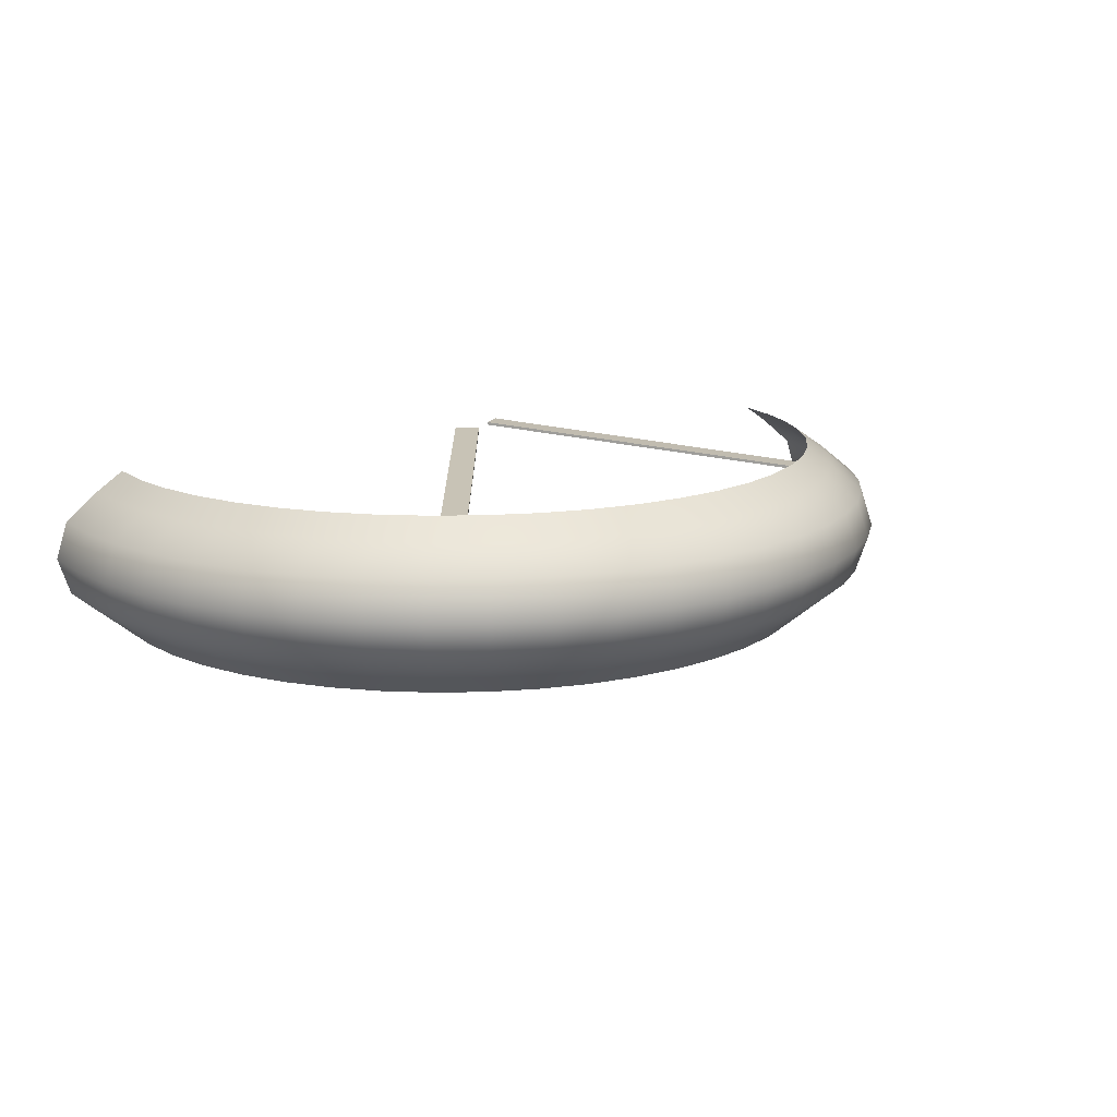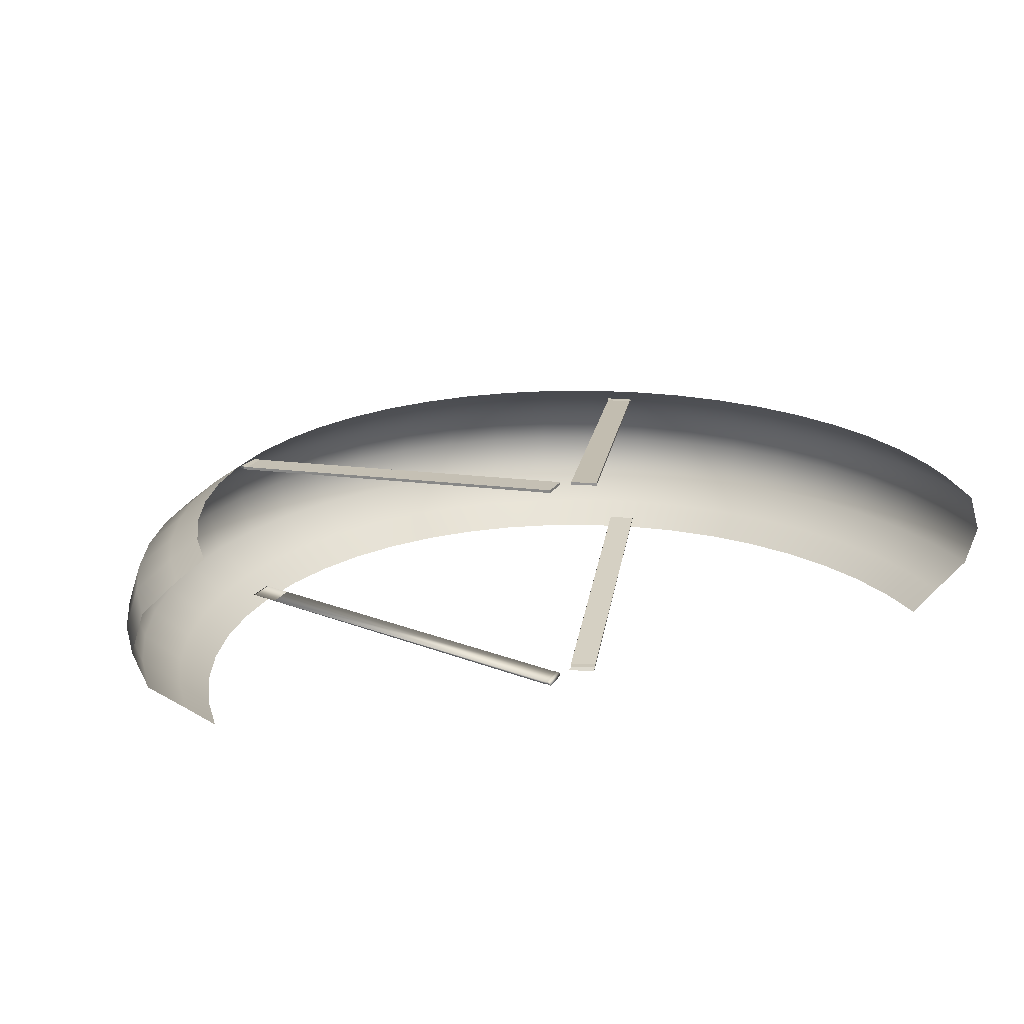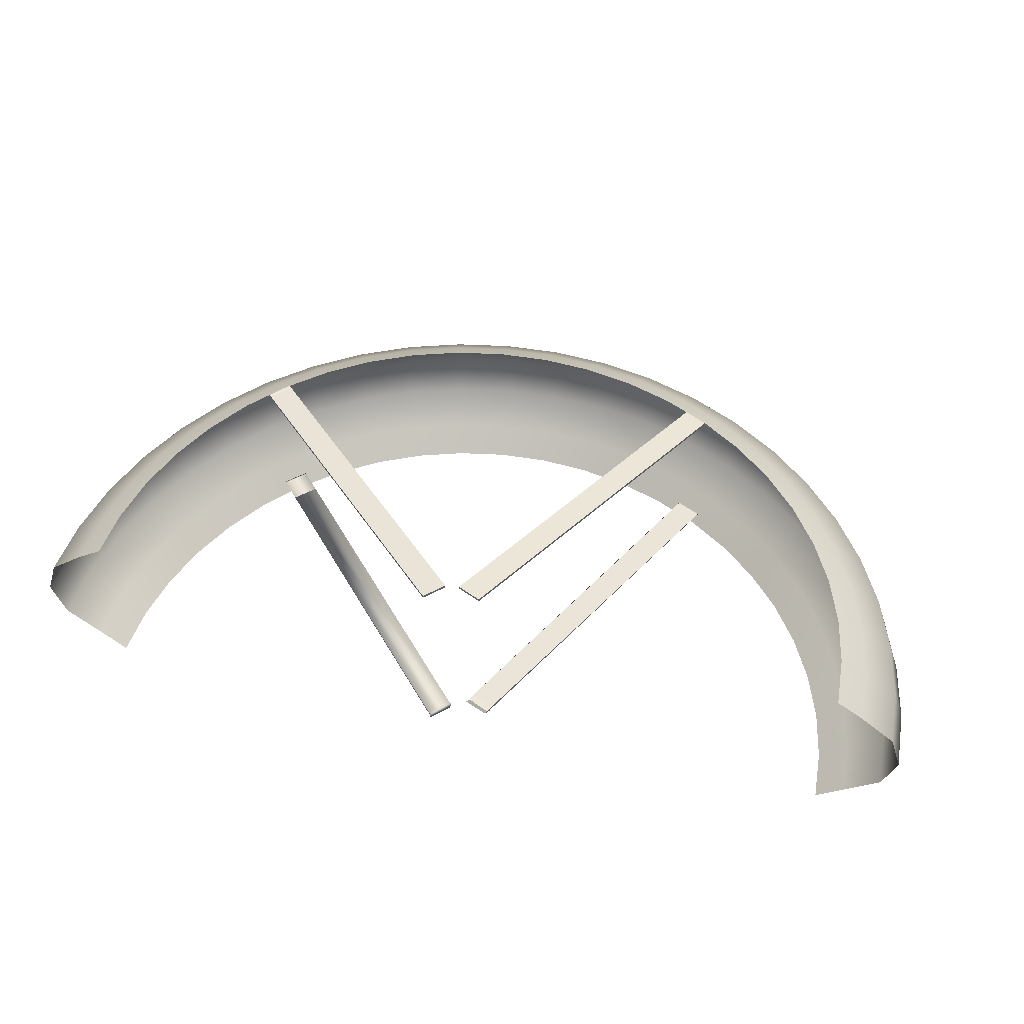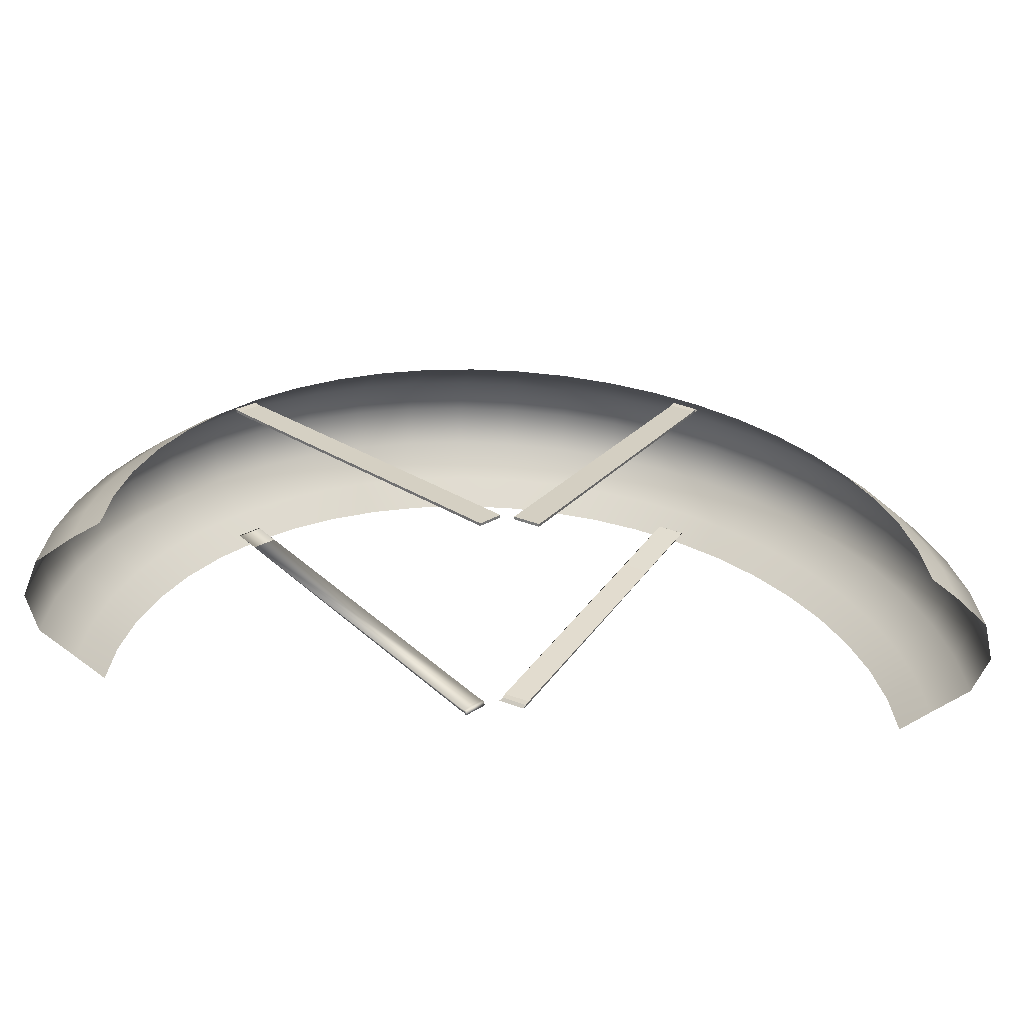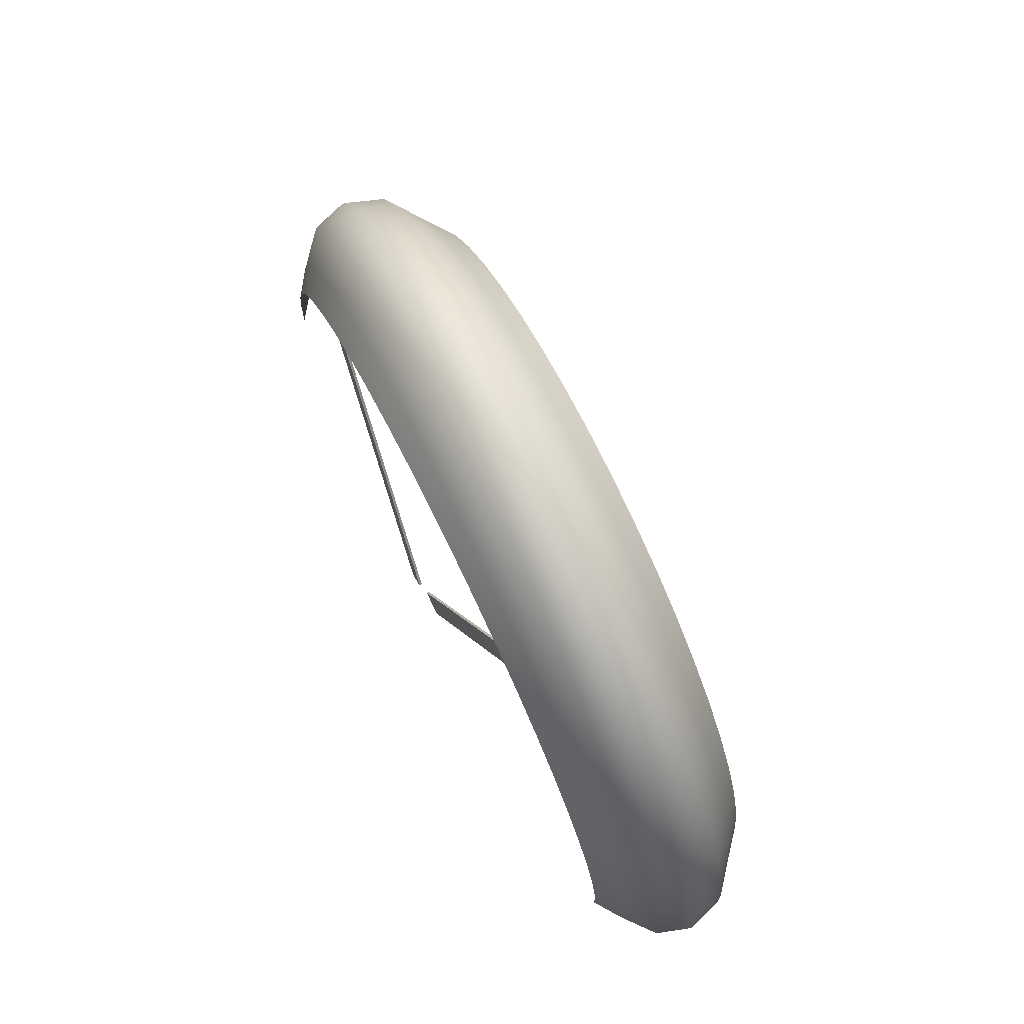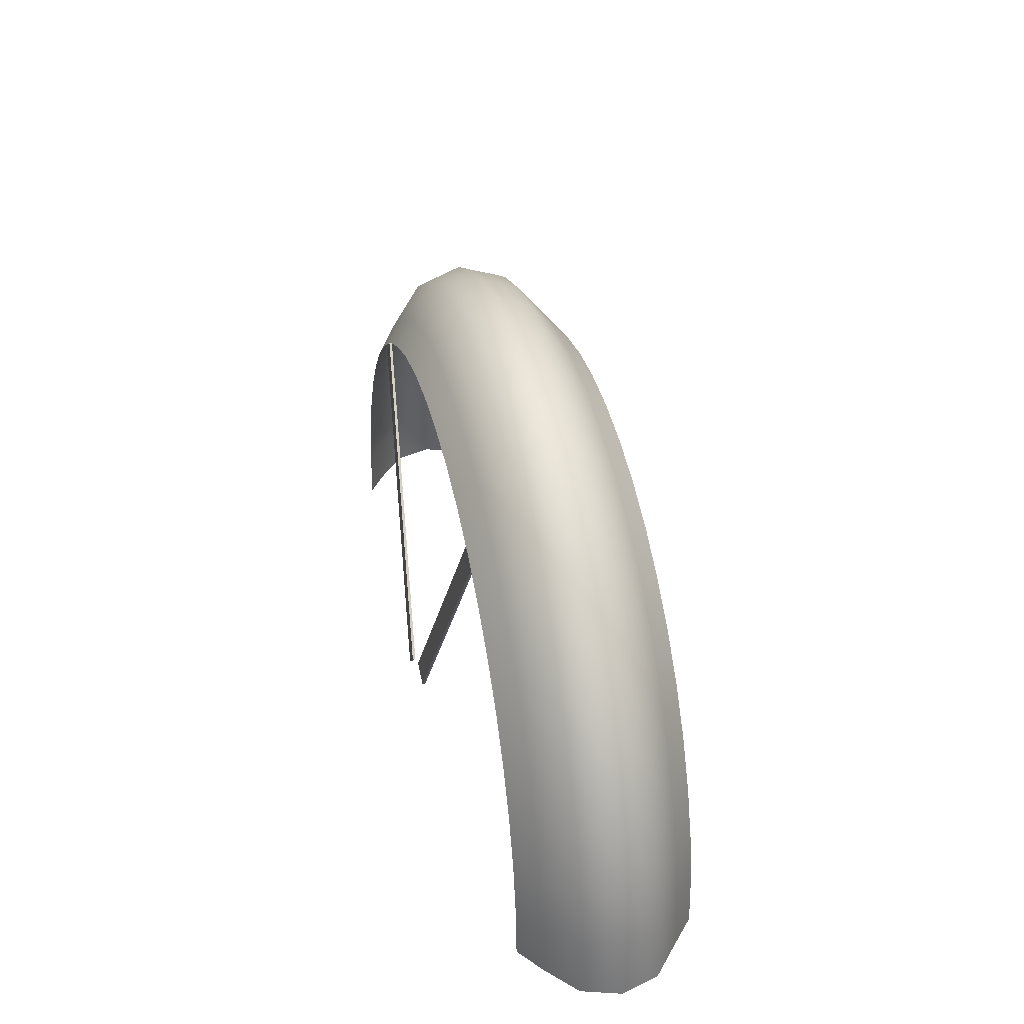
<metadata>
{"format":"obj","ext":"obj","renderer":"f3d","projection":"perspective","resolution":1024,"background":"white","views":[{"elev":14.5,"azim":151.3,"up":"+Z"},{"elev":21.5,"azim":-19.7,"up":"+Z"},{"elev":50.1,"azim":14.2,"up":"+Z"},{"elev":-60.4,"azim":-4.5,"up":"+Y"},{"elev":74.1,"azim":63.7,"up":"+Y"},{"elev":36.7,"azim":76.4,"up":"+Y"}]}
</metadata>
<code>
o Cube.009_Cube.013
v -1.606 -0.6445 -3.226
v -1.046 -1.218 -3.29
v -1.006 -1.175 -3.29
v -1.563 -0.6018 -3.226
v -0.9985 -1.183 -3.29
v -0.9985 -1.183 -3.296
v -1.006 -1.175 -3.296
v -1.046 -1.218 -3.296
v -1.604 -0.6471 -3.225
v -1.56 -0.6045 -3.225
v -0.9938 -1.187 -3.29
v -0.9929 -1.193 -3.296
v -1.038 -1.225 -3.29
v -1.038 -1.225 -3.296
v -1.034 -1.227 -3.29
v -1.033 -1.236 -3.296
v -1.988 -1.254 -3.046
v -1.979 -1.119 -3.046
v -1.952 -1.123 -3.131
v -1.96 -1.254 -3.131
v -1.876 -1.132 -3.194
v -1.884 -1.254 -3.194
v -1.824 -1.254 -2.855
v -1.816 -1.14 -2.855
v -1.876 -1.132 -2.897
v -1.884 -1.254 -2.897
v -1.952 -1.123 -2.96
v -1.96 -1.254 -2.96
v -1.953 -0.9858 -3.046
v -1.926 -0.993 -3.131
v -1.852 -1.013 -3.194
v -1.794 -1.028 -2.855
v -1.852 -1.013 -2.897
v -1.926 -0.993 -2.96
v -1.909 -0.8573 -3.046
v -1.883 -0.8679 -3.131
v -1.813 -0.897 -3.194
v -1.757 -0.9201 -2.855
v -1.813 -0.897 -2.897
v -1.883 -0.8679 -2.96
v -1.849 -0.7355 -3.046
v -1.825 -0.7494 -3.131
v -1.759 -0.7874 -3.194
v -1.707 -0.8177 -2.855
v -1.759 -0.7874 -2.897
v -1.825 -0.7494 -2.96
v -1.774 -0.6227 -3.046
v -1.751 -0.6396 -3.131
v -1.691 -0.6859 -3.194
v -1.643 -0.7227 -2.855
v -1.691 -0.6859 -2.897
v -1.751 -0.6396 -2.96
v -1.684 -0.5207 -3.046
v -1.664 -0.5403 -3.131
v -1.611 -0.594 -3.194
v -1.568 -0.6368 -2.855
v -1.611 -0.594 -2.897
v -1.664 -0.5403 -2.96
v -1.582 -0.4312 -3.046
v -1.565 -0.4532 -3.131
v -1.519 -0.5135 -3.194
v -1.482 -0.5615 -2.855
v -1.519 -0.5135 -2.897
v -1.565 -0.4532 -2.96
v -1.469 -0.3558 -3.046
v -1.455 -0.3798 -3.131
v -1.417 -0.4456 -3.194
v -1.387 -0.498 -2.855
v -1.417 -0.4456 -2.897
v -1.455 -0.3798 -2.96
v -1.347 -0.2957 -3.046
v -1.337 -0.3214 -3.131
v -1.308 -0.3916 -3.194
v -1.285 -0.4475 -2.855
v -1.308 -0.3916 -2.897
v -1.337 -0.3214 -2.96
v -1.219 -0.2521 -3.046
v -1.212 -0.279 -3.131
v -1.192 -0.3523 -3.194
v -1.176 -0.4108 -2.855
v -1.192 -0.3523 -2.897
v -1.212 -0.279 -2.96
v -1.086 -0.2256 -3.046
v -1.082 -0.2532 -3.131
v -1.072 -0.3285 -3.194
v -1.064 -0.3885 -2.855
v -1.072 -0.3285 -2.897
v -1.082 -0.2532 -2.96
v -0.9504 -0.2168 -3.046
v -0.9504 -0.2446 -3.131
v -0.9504 -0.3205 -3.194
v -0.9504 -0.381 -2.855
v -0.9504 -0.3205 -2.897
v -0.9504 -0.2446 -2.96
v -0.8149 -0.2256 -3.046
v -0.8186 -0.2532 -3.131
v -0.8285 -0.3285 -3.194
v -0.8364 -0.3885 -2.855
v -0.8285 -0.3285 -2.897
v -0.8186 -0.2532 -2.96
v -0.6818 -0.2521 -3.046
v -0.689 -0.279 -3.131
v -0.7087 -0.3523 -3.194
v -0.7243 -0.4108 -2.855
v -0.7087 -0.3523 -2.897
v -0.689 -0.279 -2.96
v -0.5533 -0.2957 -3.046
v -0.5639 -0.3214 -3.131
v -0.593 -0.3916 -3.194
v -0.6162 -0.4475 -2.855
v -0.593 -0.3916 -2.897
v -0.5639 -0.3214 -2.96
v -0.4316 -0.3558 -3.046
v -0.4455 -0.3798 -3.131
v -0.4834 -0.4456 -3.194
v -0.5137 -0.498 -2.855
v -0.4834 -0.4456 -2.897
v -0.4455 -0.3798 -2.96
v -0.3187 -0.4312 -3.046
v -0.3356 -0.4532 -3.131
v -0.3819 -0.5135 -3.194
v -0.4187 -0.5615 -2.855
v -0.3819 -0.5135 -2.897
v -0.3356 -0.4532 -2.96
v -0.2167 -0.5207 -3.046
v -0.2363 -0.5403 -3.131
v -0.29 -0.594 -3.194
v -0.3328 -0.6368 -2.855
v -0.29 -0.594 -2.897
v -0.2363 -0.5403 -2.96
v -0.1272 -0.6227 -3.046
v -0.1492 -0.6396 -3.131
v -0.2095 -0.6859 -3.194
v -0.2575 -0.7227 -2.855
v -0.2095 -0.6859 -2.897
v -0.1492 -0.6396 -2.96
v -0.05178 -0.7355 -3.046
v -0.07586 -0.7494 -3.131
v -0.1416 -0.7874 -3.194
v -0.194 -0.8177 -2.855
v -0.1416 -0.7874 -2.897
v -0.07586 -0.7494 -2.96
v 0.008243 -0.8573 -3.046
v -0.01744 -0.8679 -3.131
v -0.08761 -0.897 -3.194
v -0.1435 -0.9201 -2.855
v -0.08761 -0.897 -2.897
v -0.01744 -0.8679 -2.96
v 0.05187 -0.9858 -3.046
v 0.02502 -0.993 -3.131
v -0.04835 -1.013 -3.194
v -0.1068 -1.028 -2.855
v -0.04835 -1.013 -2.897
v 0.02502 -0.993 -2.96
v 0.07835 -1.119 -3.046
v 0.05078 -1.123 -3.131
v -0.02452 -1.132 -3.194
v -0.08451 -1.14 -2.855
v -0.02452 -1.132 -2.897
v 0.05078 -1.123 -2.96
v 0.08723 -1.254 -3.046
v 0.05943 -1.254 -3.131
v -0.01653 -1.254 -3.194
v -0.07704 -1.254 -2.855
v -0.01653 -1.254 -2.897
v 0.05943 -1.254 -2.96
v -0.07694 -1.254 -3.246
v -0.0844 -1.14 -3.246
v -0.1067 -1.028 -3.246
v -0.1434 -0.9201 -3.246
v -0.194 -0.8176 -3.246
v -0.2574 -0.7226 -3.246
v -0.3328 -0.6367 -3.246
v -0.4187 -0.5614 -3.246
v -0.5136 -0.4979 -3.246
v -0.6161 -0.4474 -3.246
v -0.7243 -0.4107 -3.246
v -0.8364 -0.3884 -3.246
v -0.9504 -0.3809 -3.246
v -1.064 -0.3884 -3.246
v -1.176 -0.4107 -3.246
v -1.285 -0.4474 -3.246
v -1.387 -0.4979 -3.246
v -1.482 -0.5614 -3.246
v -1.568 -0.6367 -3.246
v -1.643 -0.7226 -3.246
v -1.707 -0.8176 -3.246
v -1.757 -0.9201 -3.246
v -1.794 -1.028 -3.246
v -1.816 -1.14 -3.246
v -1.824 -1.254 -3.246
v -0.9944 -1.185 -2.81
v -1.565 -0.6142 -2.881
v -1.607 -0.6555 -2.881
v -1.036 -1.226 -2.81
v -1.614 -0.6478 -2.881
v -1.614 -0.6478 -2.887
v -1.607 -0.6555 -2.887
v -1.565 -0.6142 -2.887
v -0.9944 -1.185 -2.817
v -1.036 -1.226 -2.817
v -1.619 -0.6433 -2.881
v -1.619 -0.6369 -2.887
v -1.573 -0.6065 -2.881
v -1.573 -0.6065 -2.887
v -1.577 -0.6045 -2.881
v -1.577 -0.5957 -2.887
v -0.9115 -1.199 -2.818
v -0.515 -0.4676 -2.888
v -0.5679 -0.4429 -2.888
v -0.9644 -1.175 -2.818
v -0.5633 -0.4331 -2.888
v -0.5633 -0.4331 -2.895
v -0.5679 -0.4429 -2.895
v -0.515 -0.4676 -2.895
v -0.9115 -1.199 -2.824
v -0.9644 -1.175 -2.824
v -0.5606 -0.4274 -2.888
v -0.5548 -0.4244 -2.895
v -0.5104 -0.4577 -2.888
v -0.5104 -0.4577 -2.895
v -0.51 -0.4528 -2.888
v -0.5017 -0.4498 -2.895
v -0.5573 -0.4549 -3.228
v -0.9474 -1.146 -3.295
v -0.8937 -1.169 -3.295
v -0.5024 -0.481 -3.228
v -0.8979 -1.179 -3.295
v -0.8979 -1.179 -3.301
v -0.8937 -1.169 -3.301
v -0.9474 -1.146 -3.301
v -0.5591 -0.4578 -3.226
v -0.5042 -0.4839 -3.226
v -0.9004 -1.185 -3.295
v -0.9061 -1.188 -3.301
v -0.9516 -1.156 -3.295
v -0.9516 -1.156 -3.301
v -0.9519 -1.161 -3.295
v -0.96 -1.164 -3.301
f 192 193 194 195
f 194 196 197 198
f 199 200 201 198
f 200 192 195 201
f 193 192 200 199
f 198 201 195 194
f 196 202 203 197
f 193 204 196 194
f 198 197 205 199
f 199 205 204 193
f 206 207 203 202
f 204 206 202 196
f 197 203 207 205
f 205 207 206 204
f 208 209 210 211
f 210 212 213 214
f 215 216 217 214
f 216 208 211 217
f 209 208 216 215
f 214 217 211 210
f 212 218 219 213
f 209 220 212 210
f 214 213 221 215
f 215 221 220 209
f 222 223 219 218
f 220 222 218 212
f 213 219 223 221
f 221 223 222 220
f 224 225 226 227
f 226 228 229 230
f 231 232 233 230
f 232 224 227 233
f 225 224 232 231
f 230 233 227 226
f 228 234 235 229
f 225 236 228 226
f 230 229 237 231
f 231 237 236 225
f 238 239 235 234
f 236 238 234 228
f 229 235 239 237
f 237 239 238 236
f 1 2 3 4
f 3 5 6 7
f 8 9 10 7
f 9 1 4 10
f 2 1 9 8
f 7 10 4 3
f 5 11 12 6
f 2 13 5 3
f 7 6 14 8
f 8 14 13 2
f 15 16 12 11
f 13 15 11 5
f 6 12 16 14
f 14 16 15 13
f 17 18 19 20
f 20 19 21 22
f 23 24 25 26
f 26 25 27 28
f 28 27 18 17
f 18 29 30 19
f 19 30 31 21
f 24 32 33 25
f 25 33 34 27
f 27 34 29 18
f 29 35 36 30
f 30 36 37 31
f 32 38 39 33
f 33 39 40 34
f 34 40 35 29
f 35 41 42 36
f 36 42 43 37
f 38 44 45 39
f 39 45 46 40
f 40 46 41 35
f 41 47 48 42
f 42 48 49 43
f 44 50 51 45
f 45 51 52 46
f 46 52 47 41
f 47 53 54 48
f 48 54 55 49
f 50 56 57 51
f 51 57 58 52
f 52 58 53 47
f 53 59 60 54
f 54 60 61 55
f 56 62 63 57
f 57 63 64 58
f 58 64 59 53
f 59 65 66 60
f 60 66 67 61
f 62 68 69 63
f 63 69 70 64
f 64 70 65 59
f 65 71 72 66
f 66 72 73 67
f 68 74 75 69
f 69 75 76 70
f 70 76 71 65
f 71 77 78 72
f 72 78 79 73
f 74 80 81 75
f 75 81 82 76
f 76 82 77 71
f 77 83 84 78
f 78 84 85 79
f 80 86 87 81
f 81 87 88 82
f 82 88 83 77
f 83 89 90 84
f 84 90 91 85
f 86 92 93 87
f 87 93 94 88
f 88 94 89 83
f 89 95 96 90
f 90 96 97 91
f 92 98 99 93
f 93 99 100 94
f 94 100 95 89
f 95 101 102 96
f 96 102 103 97
f 98 104 105 99
f 99 105 106 100
f 100 106 101 95
f 101 107 108 102
f 102 108 109 103
f 104 110 111 105
f 105 111 112 106
f 106 112 107 101
f 107 113 114 108
f 108 114 115 109
f 110 116 117 111
f 111 117 118 112
f 112 118 113 107
f 113 119 120 114
f 114 120 121 115
f 116 122 123 117
f 117 123 124 118
f 118 124 119 113
f 119 125 126 120
f 120 126 127 121
f 122 128 129 123
f 123 129 130 124
f 124 130 125 119
f 125 131 132 126
f 126 132 133 127
f 128 134 135 129
f 129 135 136 130
f 130 136 131 125
f 131 137 138 132
f 132 138 139 133
f 134 140 141 135
f 135 141 142 136
f 136 142 137 131
f 137 143 144 138
f 138 144 145 139
f 140 146 147 141
f 141 147 148 142
f 142 148 143 137
f 143 149 150 144
f 144 150 151 145
f 146 152 153 147
f 147 153 154 148
f 148 154 149 143
f 149 155 156 150
f 150 156 157 151
f 152 158 159 153
f 153 159 160 154
f 154 160 155 149
f 155 161 162 156
f 156 162 163 157
f 158 164 165 159
f 159 165 166 160
f 160 166 161 155
f 157 163 167 168
f 151 157 168 169
f 145 151 169 170
f 139 145 170 171
f 133 139 171 172
f 127 133 172 173
f 121 127 173 174
f 115 121 174 175
f 109 115 175 176
f 103 109 176 177
f 97 103 177 178
f 91 97 178 179
f 85 91 179 180
f 79 85 180 181
f 73 79 181 182
f 67 73 182 183
f 61 67 183 184
f 55 61 184 185
f 49 55 185 186
f 43 49 186 187
f 37 43 187 188
f 31 37 188 189
f 21 31 189 190
f 22 21 190 191

</code>
